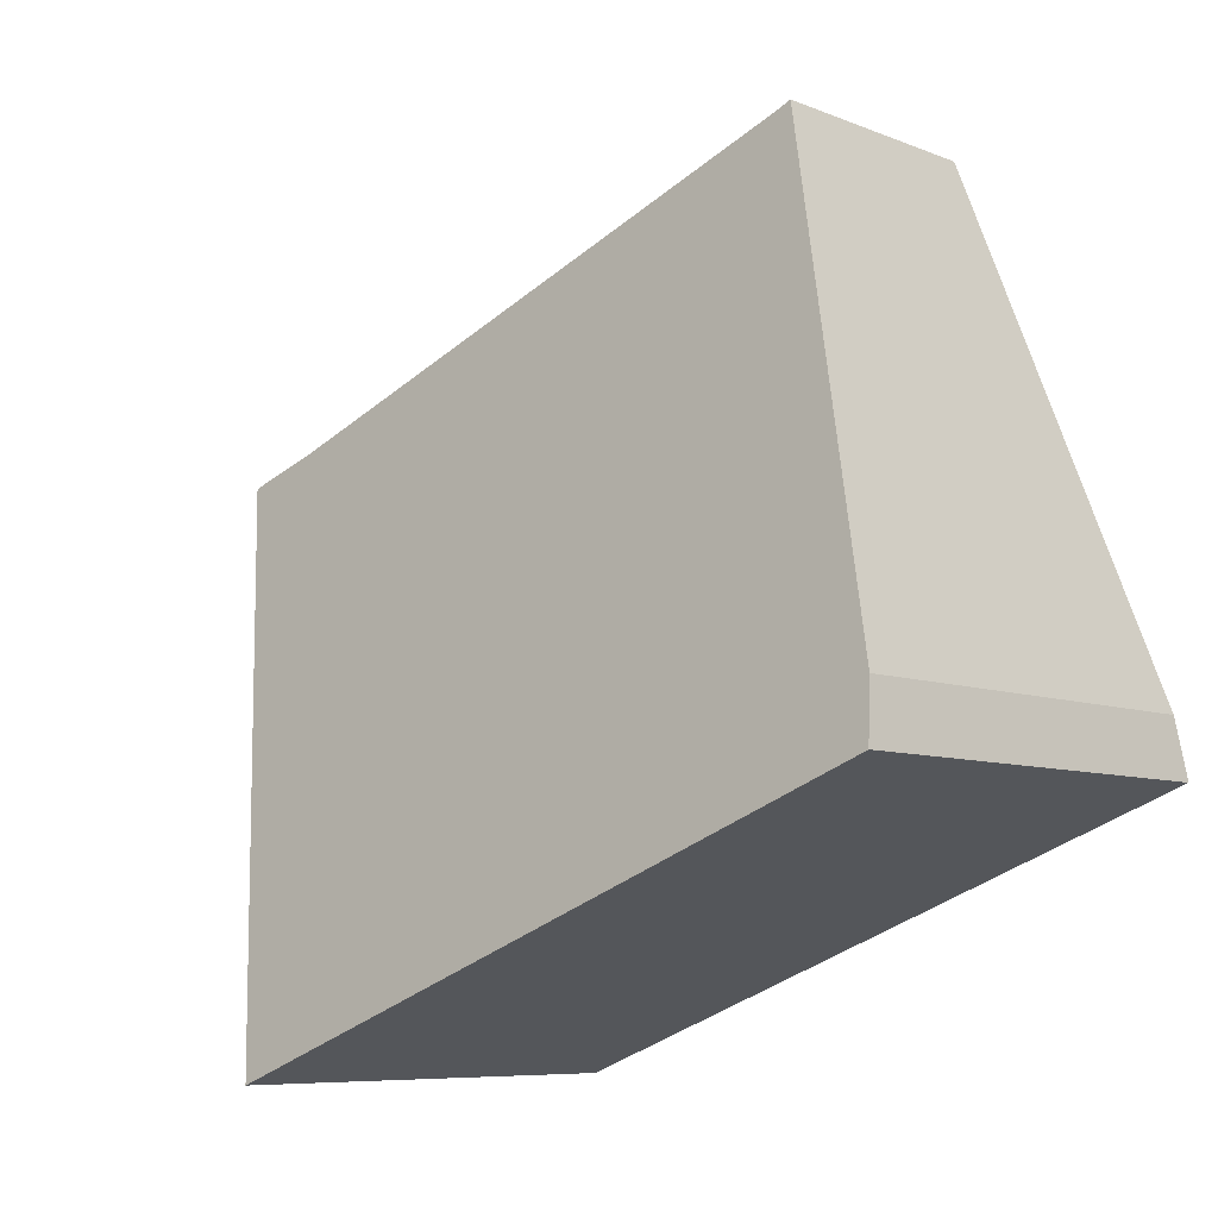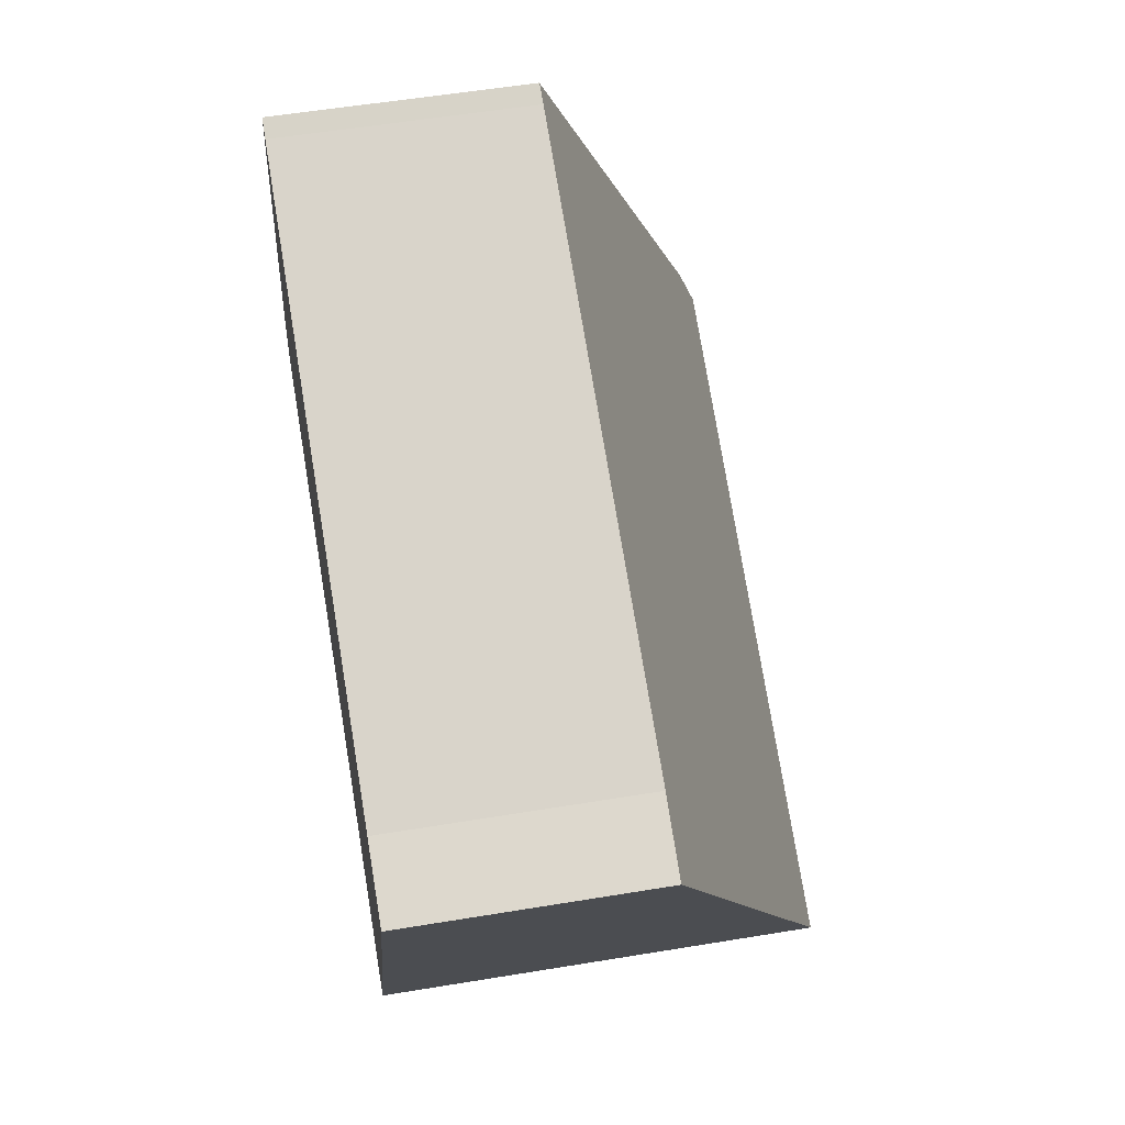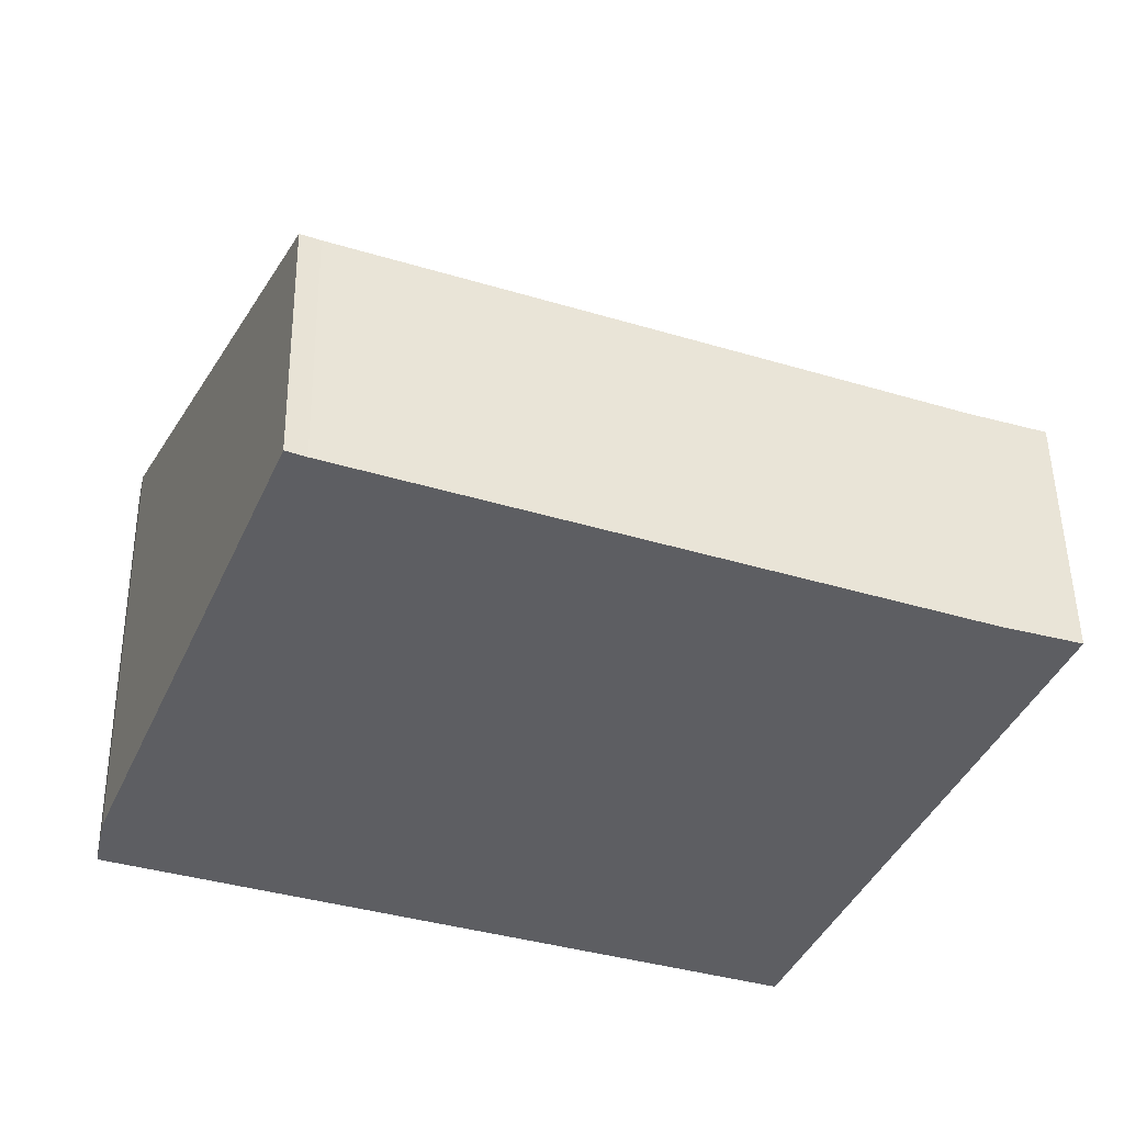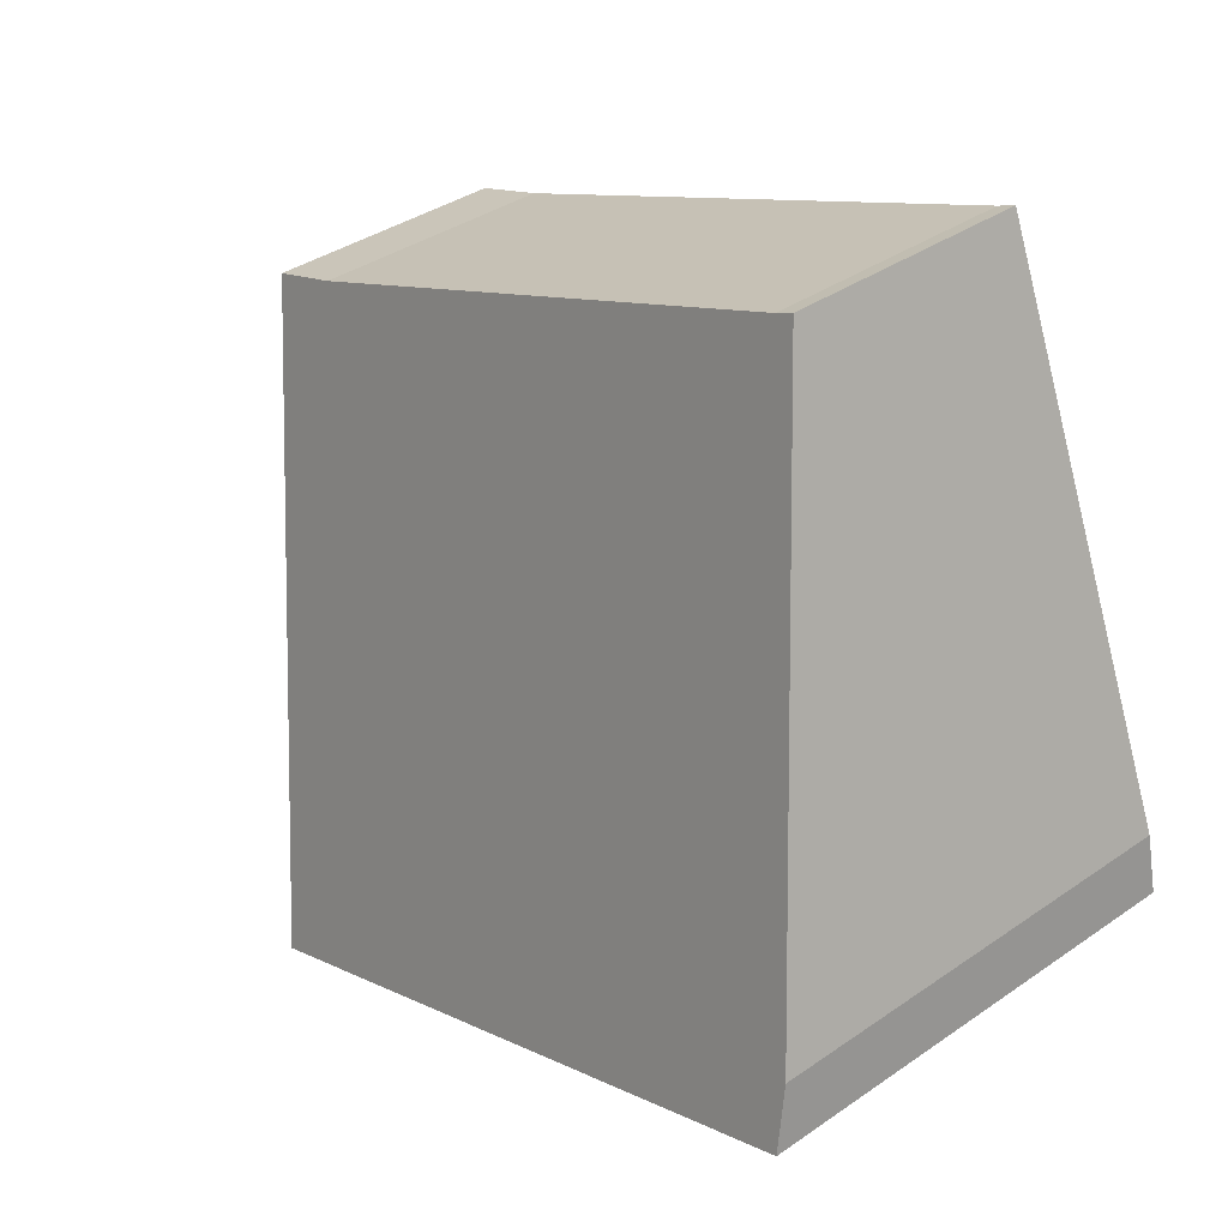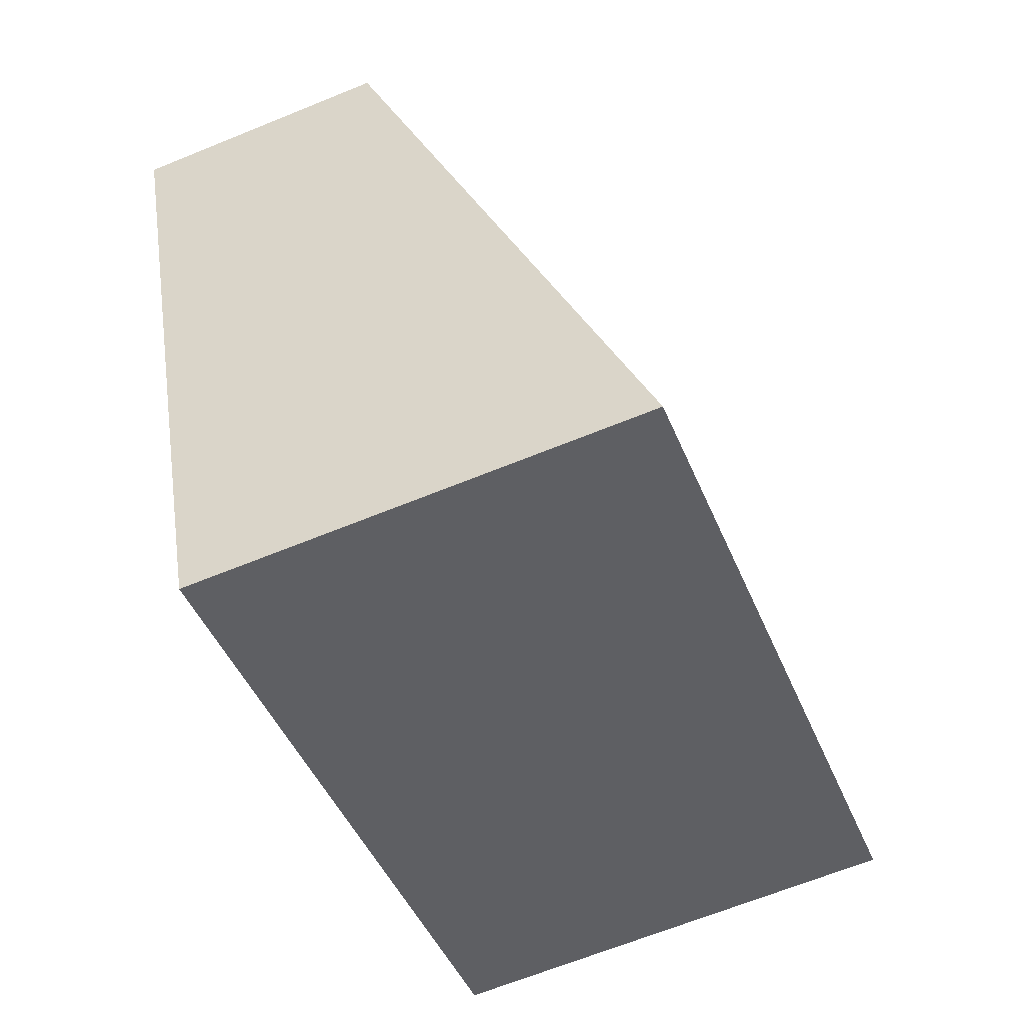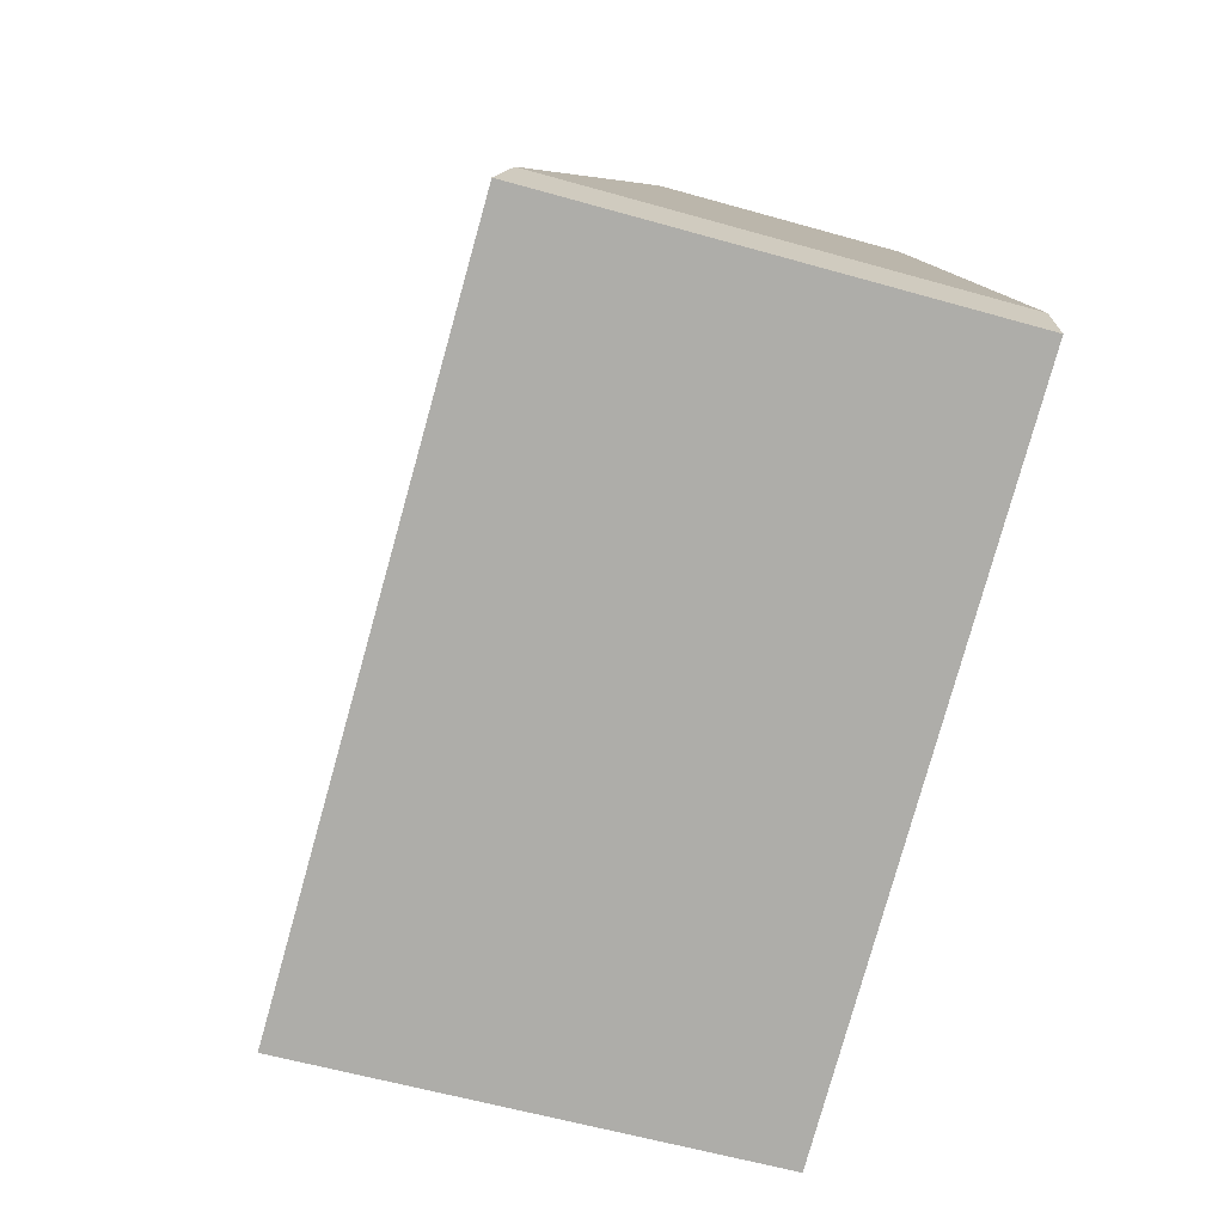
<metadata>
{"format":"obj","ext":"obj","renderer":"f3d","projection":"perspective","resolution":1024,"background":"white","views":[{"elev":-7.5,"azim":-138.8,"up":"+Z"},{"elev":54.3,"azim":80.0,"up":"+Z"},{"elev":50.5,"azim":-0.8,"up":"+Z"},{"elev":37.3,"azim":-131.6,"up":"+Z"},{"elev":-65.7,"azim":112.3,"up":"+Z"},{"elev":-56.6,"azim":-106.7,"up":"+Z"}]}
</metadata>
<code>
v  7.118 4.875 -2.724
v  8.788 2.66 3.706
v  9.592 2.649 3.435
v  2.616 2.639 6.135
v  2.66 4.875 -1.018
v  2.417 2.635 6.224
v  0.135 4.665 0.62
v  0 4.875 2.985e-16
v  7.118 1.668e-16 -2.724
v  9.592 -2.103e-16 3.435
v  2.66 6.233e-17 -1.018
v  0 0 0
v  0.135 -3.796e-17 0.62
v  2.417 -3.811e-16 6.224
v  8.788 -2.269e-16 3.706
v  2.616 -3.757e-16 6.135
g defaultobject
f 1 2 3
f 2 1 4
f 4 1 5
f 4 5 6
f 6 5 7
f 7 5 8
f 3 9 1
f 9 3 10
f 9 5 1
f 5 9 8
f 8 9 11
f 8 11 12
f 12 7 8
f 7 12 13
f 13 6 7
f 6 13 14
f 15 3 2
f 3 15 10
f 15 2 4
f 6 16 4
f 16 6 14
f 15 4 16
f 11 13 12
f 13 11 14
f 14 11 9
f 14 9 16
f 16 9 15
f 15 9 10

</code>
